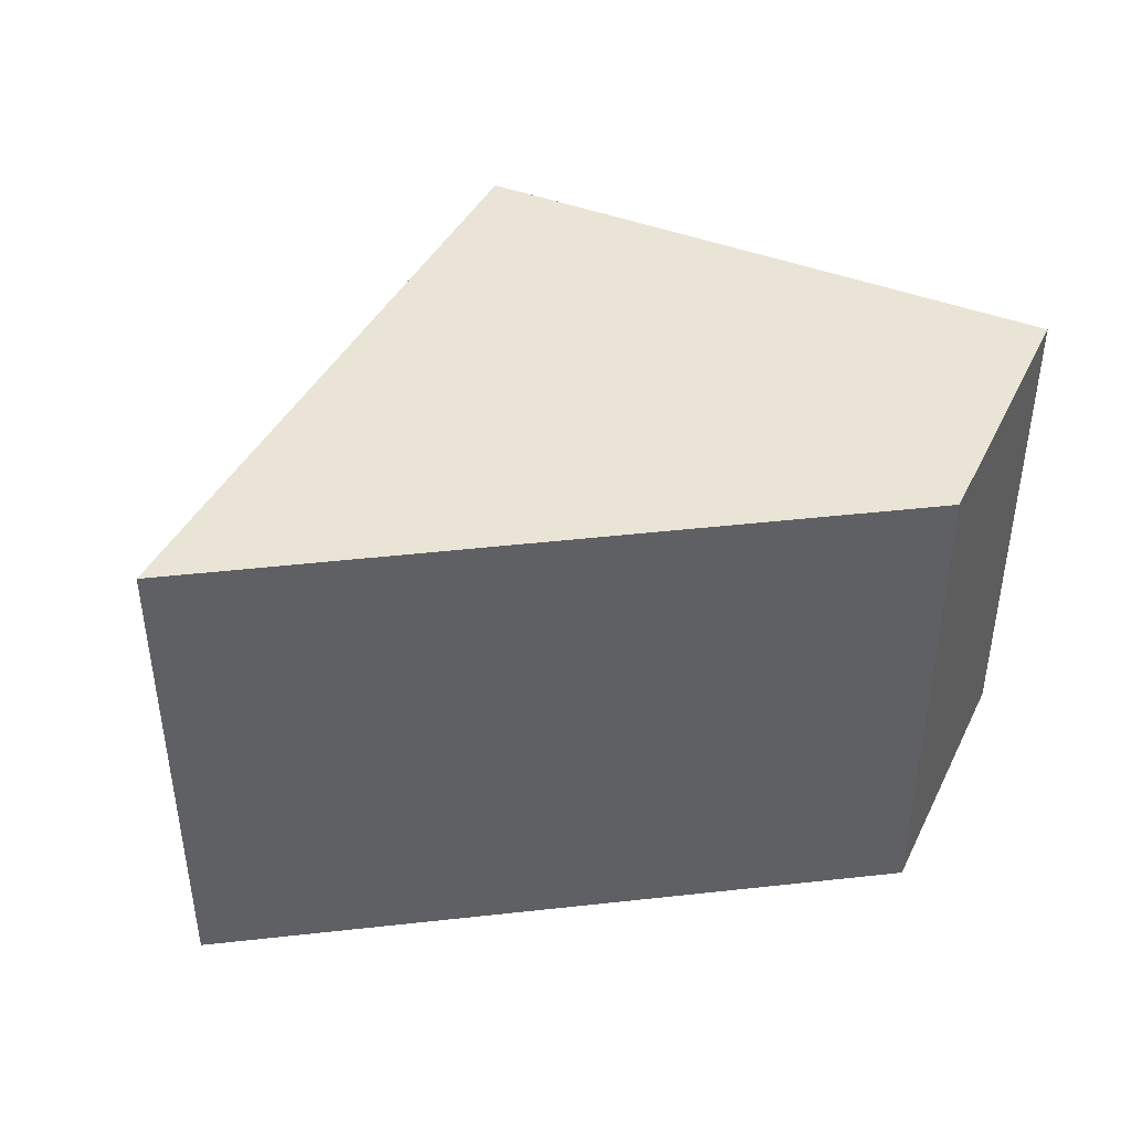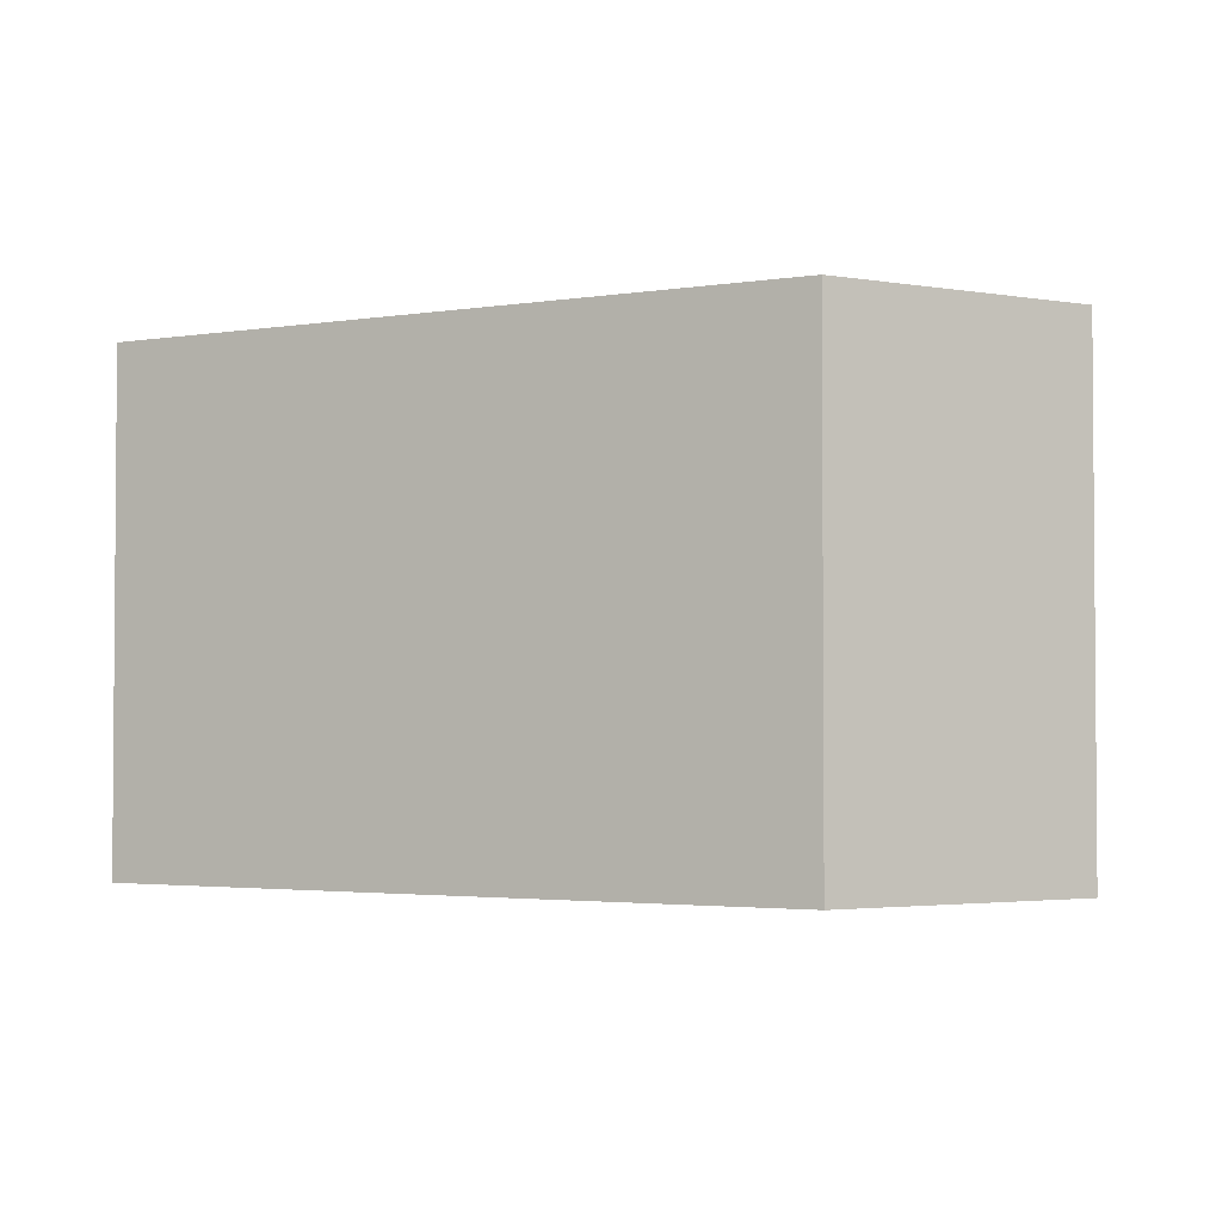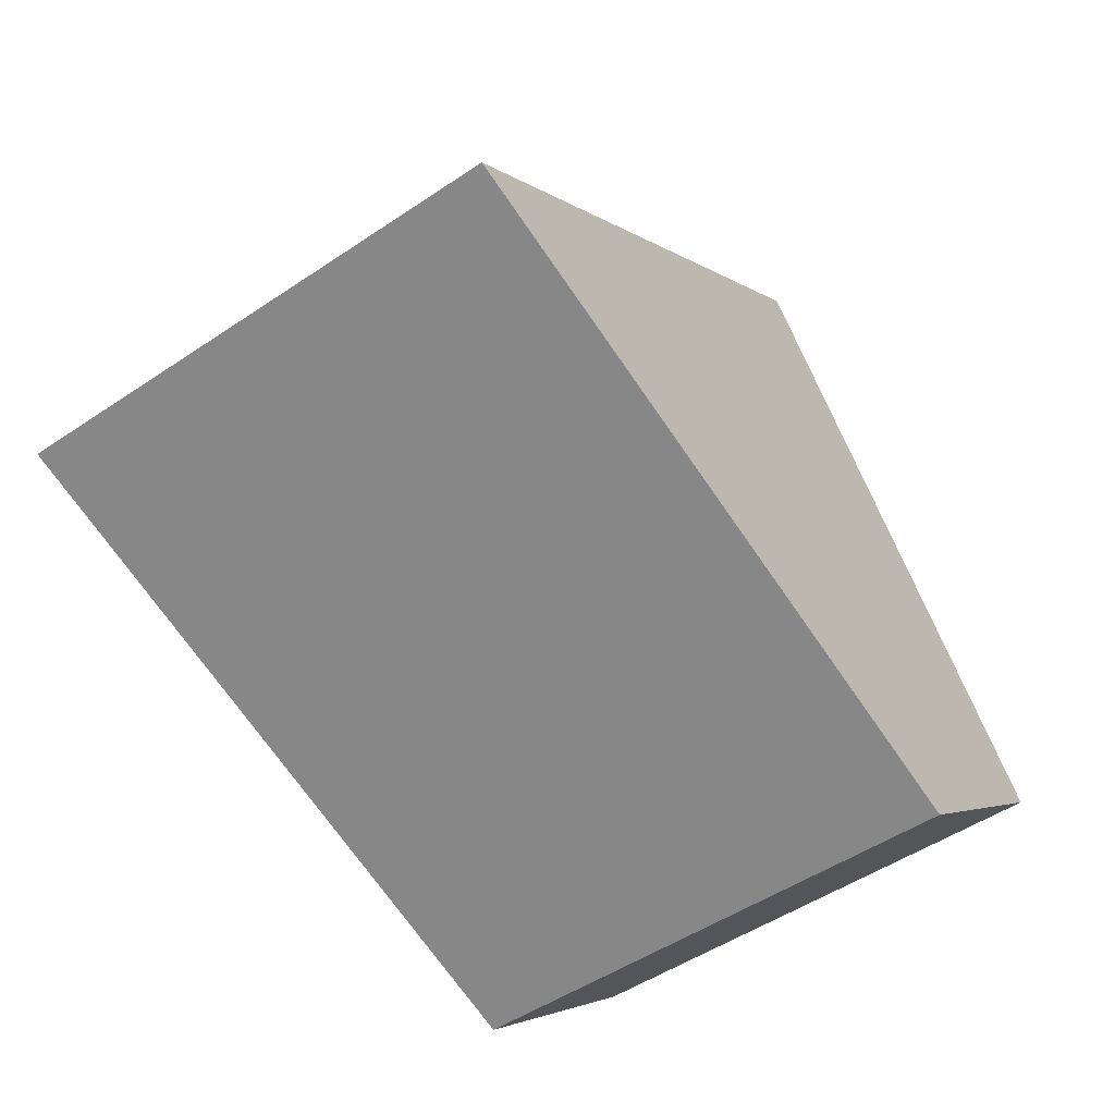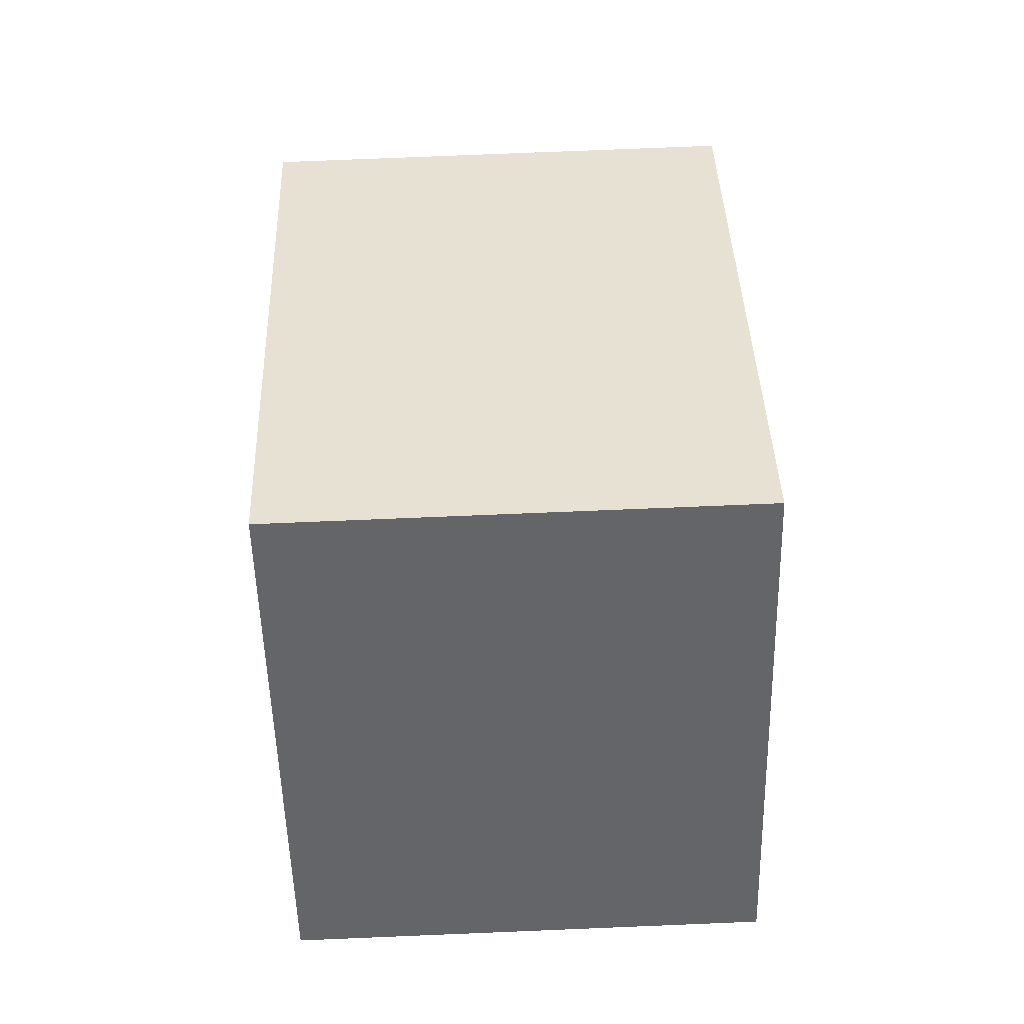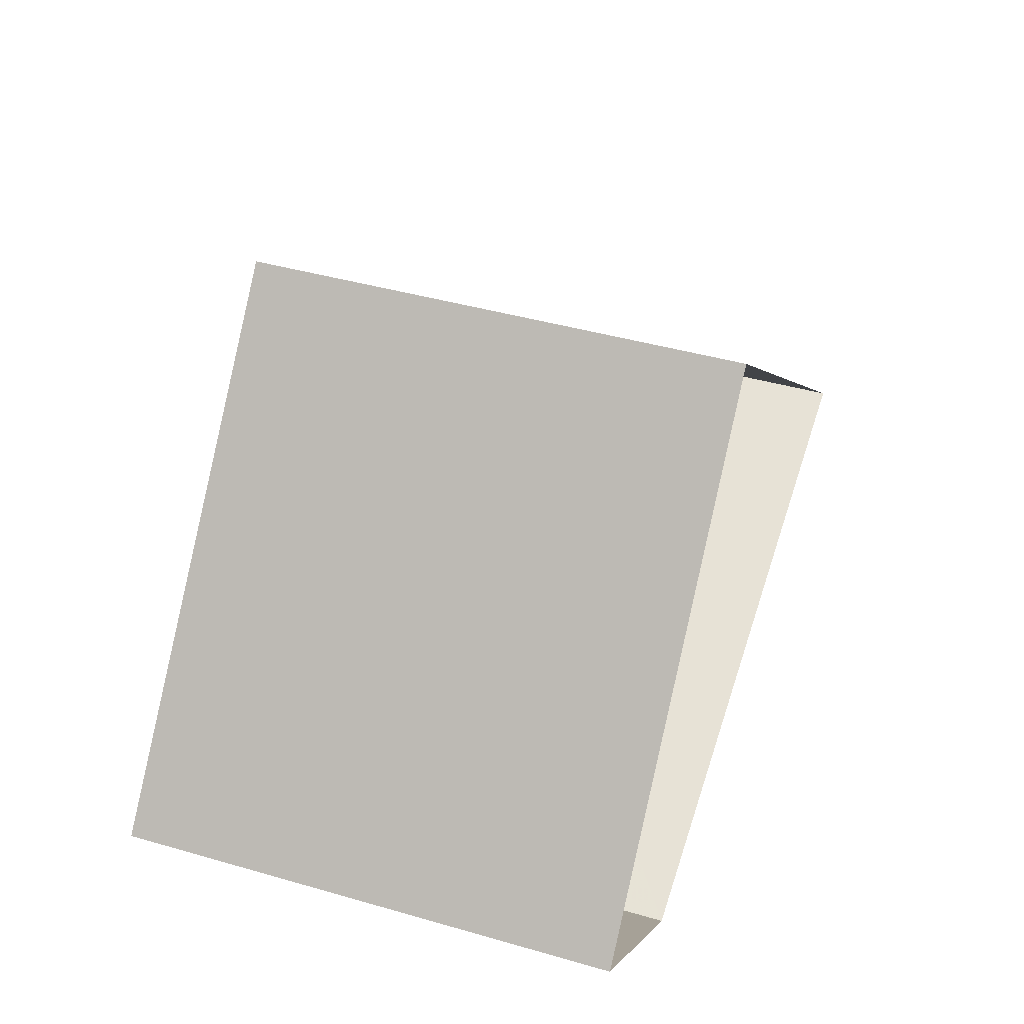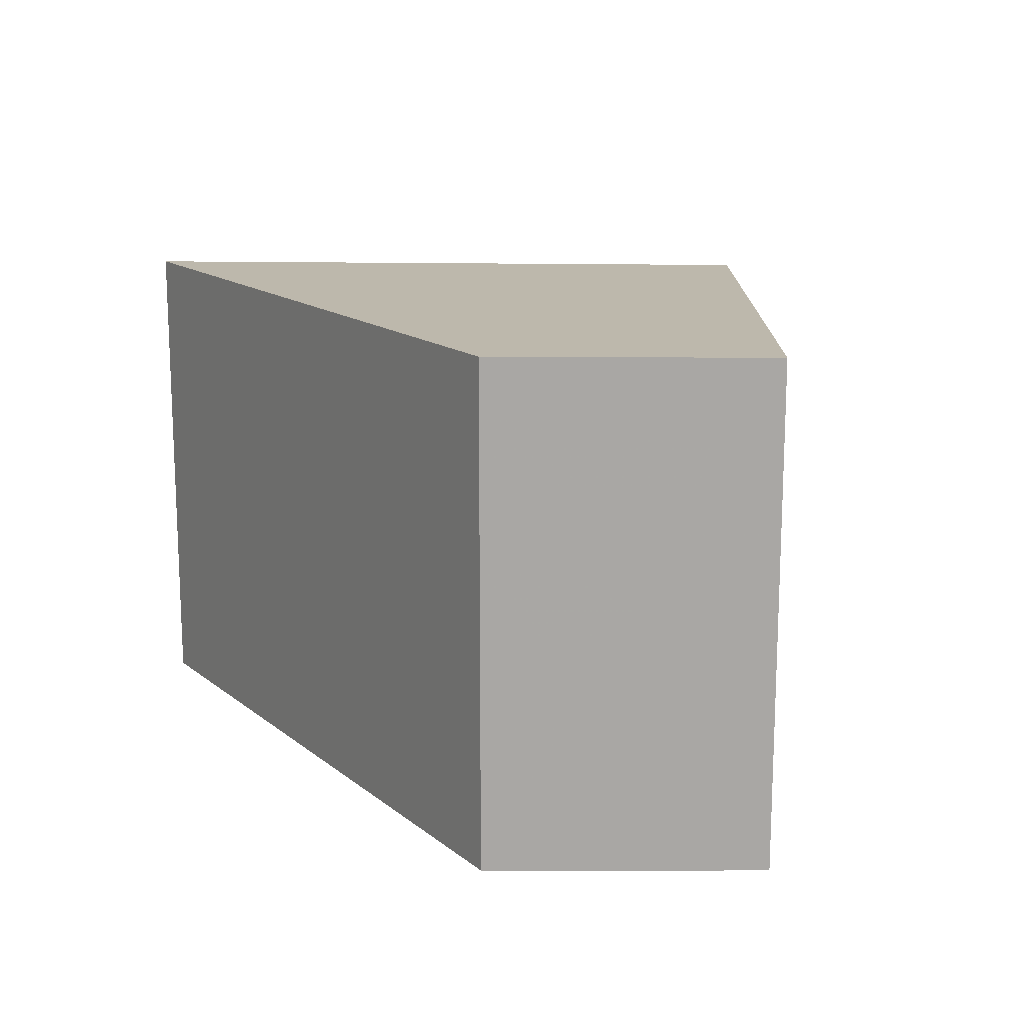
<metadata>
{"format":"obj","ext":"obj","renderer":"f3d","projection":"perspective","resolution":1024,"background":"white","views":[{"elev":43.1,"azim":-23.8,"up":"+Z"},{"elev":-2.6,"azim":12.0,"up":"+Z"},{"elev":-51.0,"azim":-53.8,"up":"+Y"},{"elev":79.7,"azim":87.7,"up":"+Y"},{"elev":42.5,"azim":109.0,"up":"+Y"},{"elev":15.2,"azim":41.5,"up":"+Z"}]}
</metadata>
<code>
v 1.785e+04 6701 18.39
v 1.785e+04 6702 18.39
v 1.785e+04 6702 21.32
v 1.785e+04 6701 21.33
v 1.785e+04 6702 21.32
v 1.785e+04 6702 18.39
v 1.785e+04 6705 21.3
v 1.785e+04 6705 18.39
f 1 2 3
f 4 1 3
f 5 1 4
f 5 6 1
f 7 6 5
f 7 8 6
f 2 8 7
f 3 2 7
f 4 7 5
f 4 3 7

</code>
